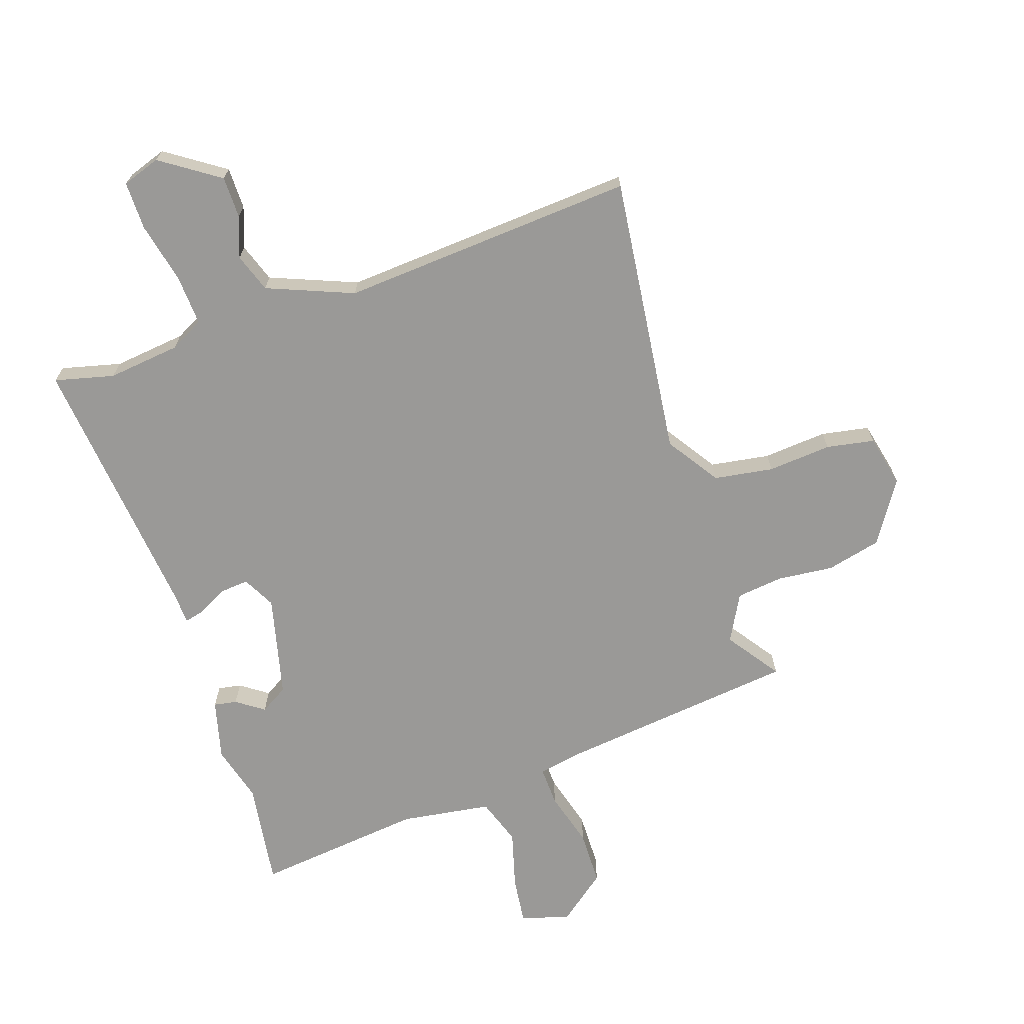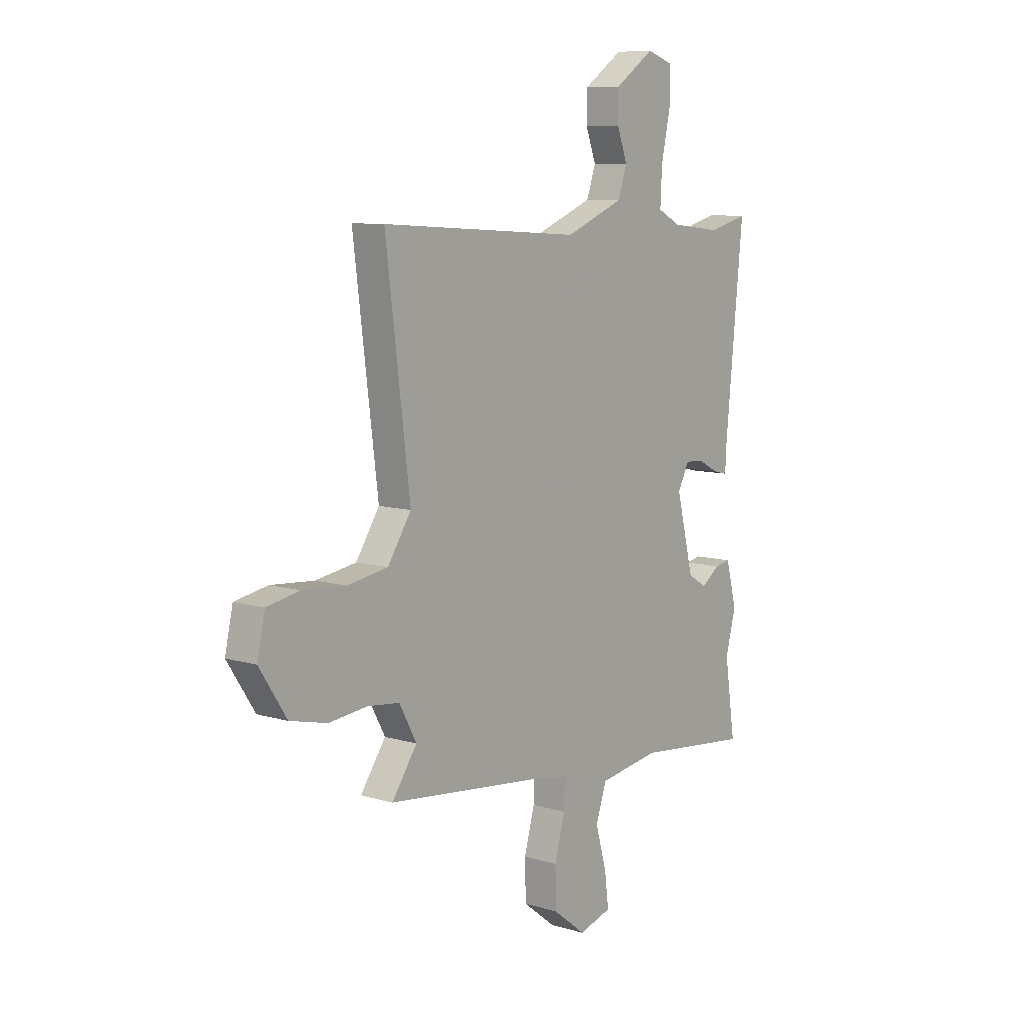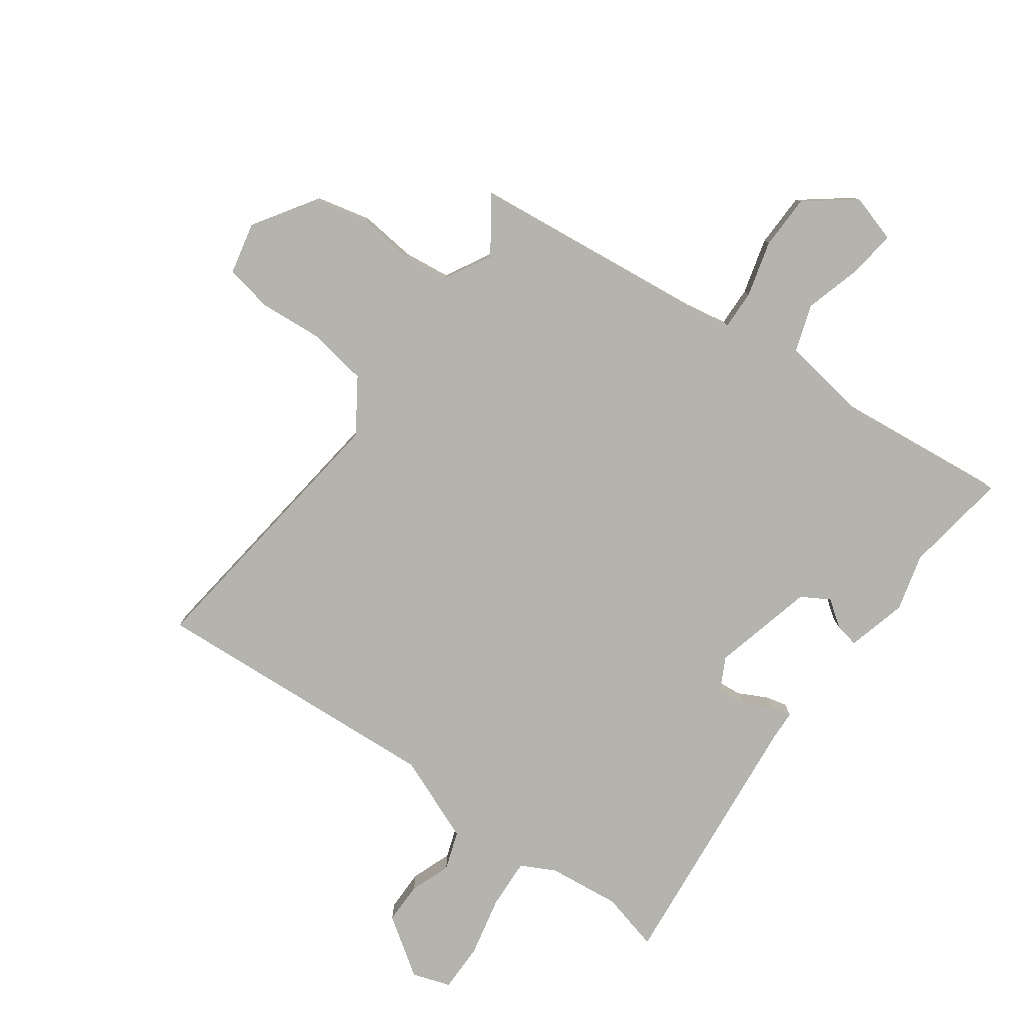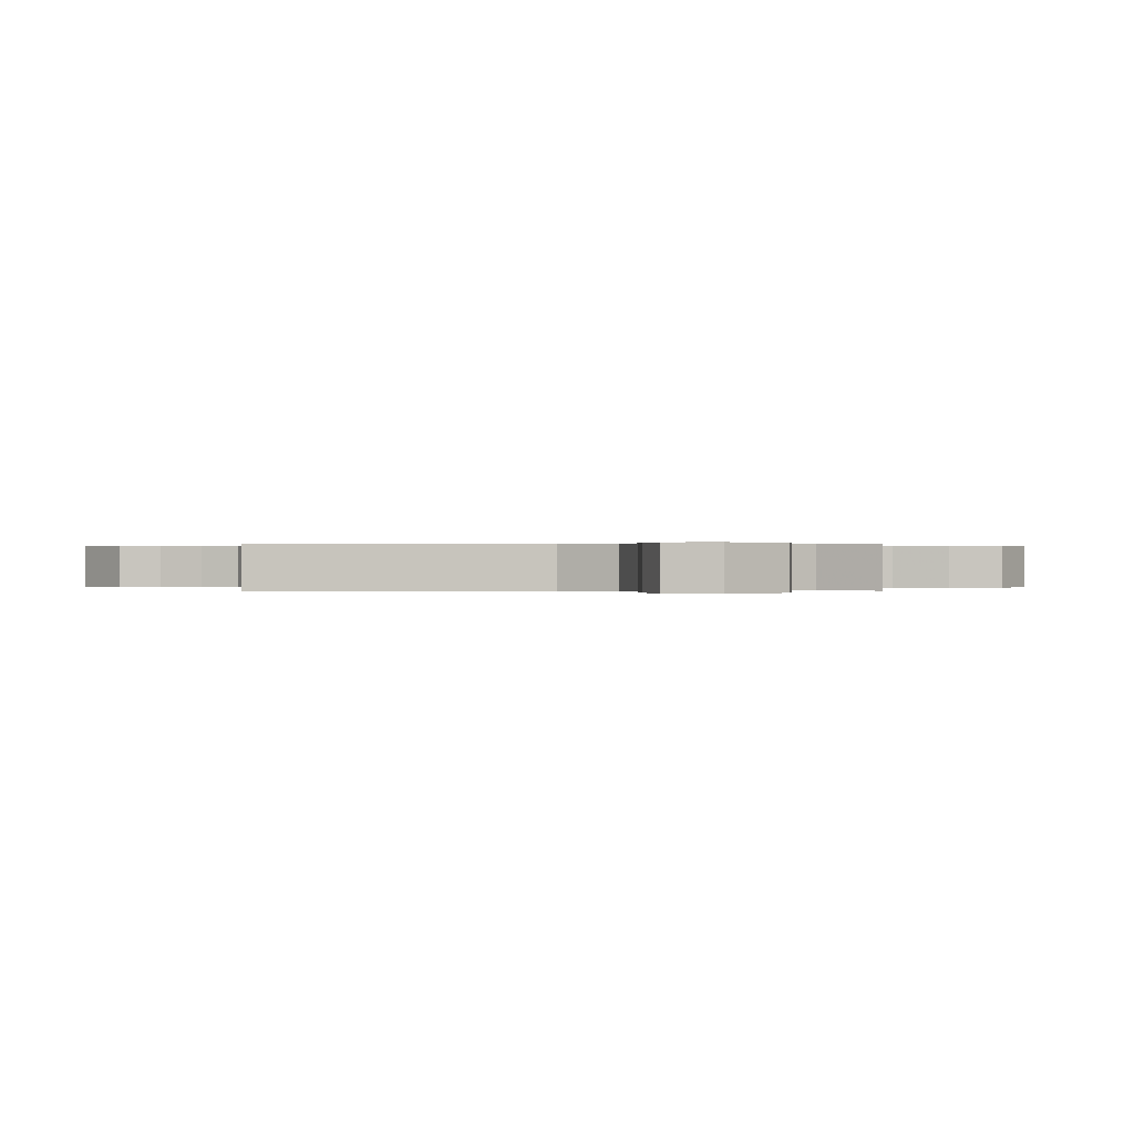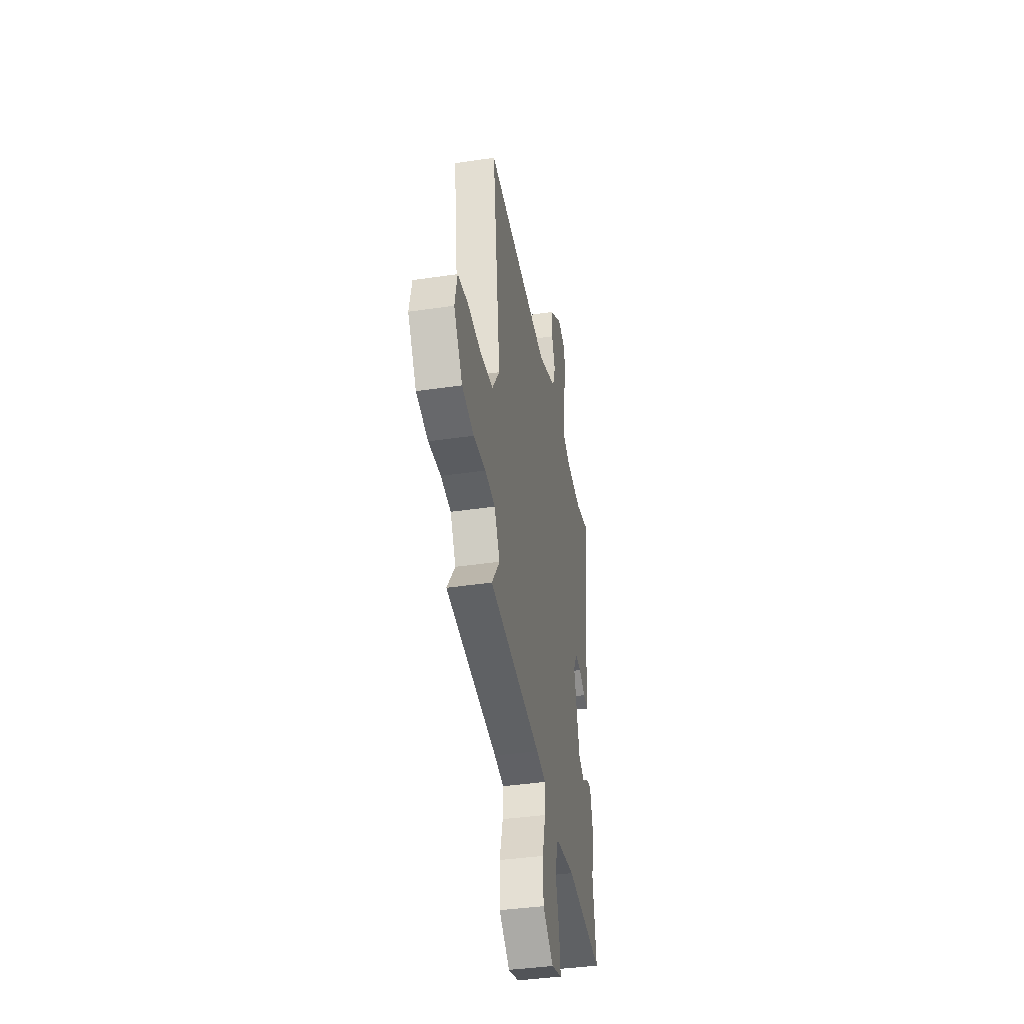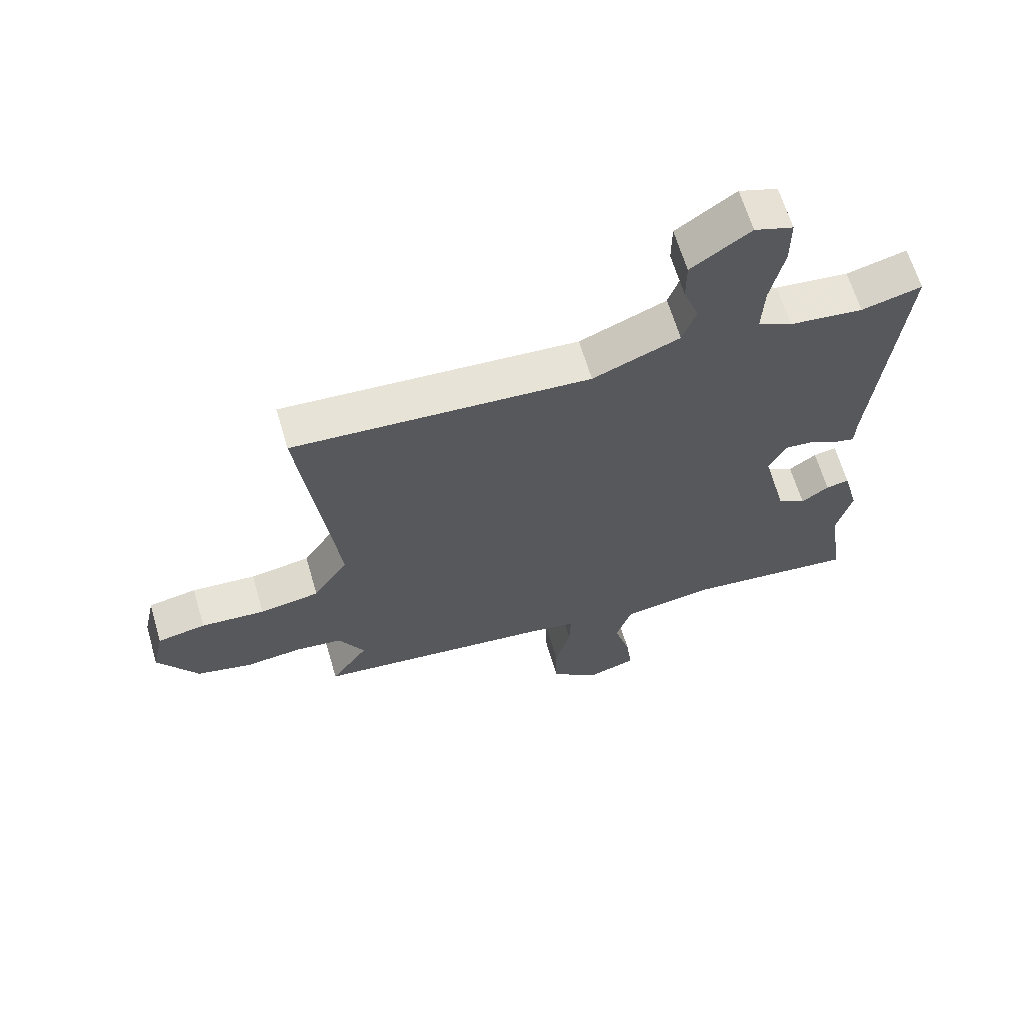
<metadata>
{"format":"obj","ext":"obj","renderer":"f3d","projection":"perspective","resolution":1024,"background":"white","views":[{"elev":-69.0,"azim":18.9,"up":"+Y"},{"elev":8.8,"azim":128.7,"up":"+Z"},{"elev":-80.0,"azim":144.3,"up":"+Y"},{"elev":0.1,"azim":84.6,"up":"+Y"},{"elev":-39.8,"azim":100.4,"up":"+Z"},{"elev":64.3,"azim":163.6,"up":"+Z"}]}
</metadata>
<code>
v -0.51 0.07 0.503
v -0.412 0.07 0.478
v -0.292 0.07 0.491
v -0.236 0.07 0.52
v -0.24 0.07 0.603
v -0.262 0.07 0.704
v -0.262 0.07 0.784
v -0.199 0.07 0.805
v -0.103 0.07 0.739
v -0.103 0.07 0.67
v -0.128 0.07 0.603
v -0.106 0.07 0.539
v 0.036 0.07 0.481
v 0.523 0.07 0.511
v 0.464 0.07 0.046
v 0.521 0.07 -0.041
v 0.619 0.07 -0.057
v 0.724 0.07 -0.049
v 0.803 0.07 -0.064
v 0.822 0.07 -0.15
v 0.756 0.07 -0.251
v 0.666 0.07 -0.272
v 0.573 0.07 -0.262
v 0.496 0.07 -0.271
v 0.454 0.07 -0.348
v 0.515 0.07 -0.436
v 0.119 0.07 -0.479
v 0.047 0.07 -0.492
v 0.049 0.07 -0.557
v 0.074 0.07 -0.649
v 0.072 0.07 -0.739
v -0.008 0.07 -0.801
v -0.088 0.07 -0.777
v -0.078 0.07 -0.699
v -0.051 0.07 -0.604
v -0.077 0.07 -0.527
v -0.226 0.07 -0.504
v -0.505 0.07 -0.533
v -0.479 0.07 -0.36
v -0.504 0.07 -0.266
v -0.478 0.07 -0.167
v -0.44 0.07 -0.174
v -0.395 0.07 -0.206
v -0.349 0.07 -0.179
v -0.307 0.07 -0.011
v -0.335 0.07 0.043
v -0.381 0.07 0.039
v -0.43 0.07 0.014
v -0.464 0.07 0.006
v -0.466 0.07 0.056
v -0.51 0 0.503
v -0.412 0 0.478
v -0.292 0 0.491
v -0.236 0 0.52
v -0.24 0 0.603
v -0.262 0 0.704
v -0.262 0 0.784
v -0.199 0 0.805
v -0.103 0 0.739
v -0.103 0 0.67
v -0.128 0 0.603
v -0.106 0 0.539
v 0.036 0 0.481
v 0.523 0 0.511
v 0.464 0 0.046
v 0.521 0 -0.041
v 0.619 0 -0.057
v 0.724 0 -0.049
v 0.803 0 -0.064
v 0.822 0 -0.15
v 0.756 0 -0.251
v 0.666 0 -0.272
v 0.573 0 -0.262
v 0.496 0 -0.271
v 0.454 0 -0.348
v 0.515 0 -0.436
v 0.119 0 -0.479
v 0.047 0 -0.492
v 0.049 0 -0.557
v 0.074 0 -0.649
v 0.072 0 -0.739
v -0.008 0 -0.801
v -0.088 0 -0.777
v -0.078 0 -0.699
v -0.051 0 -0.604
v -0.077 0 -0.527
v -0.226 0 -0.504
v -0.505 0 -0.533
v -0.479 0 -0.36
v -0.504 0 -0.266
v -0.478 0 -0.167
v -0.44 0 -0.174
v -0.395 0 -0.206
v -0.349 0 -0.179
v -0.307 0 -0.011
v -0.335 0 0.043
v -0.381 0 0.039
v -0.43 0 0.014
v -0.464 0 0.006
v -0.466 0 0.056
f 47 48 49 50
f 50 1 2
f 47 50 2
f 46 47 2
f 45 46 2 3
f 41 42 43
f 40 41 43
f 39 40 43
f 39 43 44
f 38 39 44
f 37 38 44
f 36 37 44 45
f 33 34 35
f 32 33 35
f 31 32 35
f 30 31 35
f 29 30 35
f 28 29 35 36
f 25 26 27
f 24 25 27 28
f 21 22 23
f 20 21 23
f 19 20 23
f 18 19 23
f 17 18 23
f 16 17 23 24
f 45 3 4
f 36 45 4
f 28 36 4
f 24 28 4
f 16 24 4
f 15 16 4
f 9 10 11
f 8 9 11
f 7 8 11
f 6 7 11
f 5 6 11
f 5 11 12
f 4 5 12
f 15 4 12 13
f 13 14 15
f 100 99 98 97
f 52 51 100
f 52 100 97
f 52 97 96
f 53 52 96 95
f 93 92 91
f 93 91 90
f 93 90 89
f 94 93 89
f 94 89 88
f 94 88 87
f 95 94 87 86
f 85 84 83
f 85 83 82
f 85 82 81
f 85 81 80
f 85 80 79
f 86 85 79 78
f 77 76 75
f 78 77 75 74
f 73 72 71
f 73 71 70
f 73 70 69
f 73 69 68
f 73 68 67
f 74 73 67 66
f 54 53 95
f 54 95 86
f 54 86 78
f 54 78 74
f 54 74 66
f 54 66 65
f 61 60 59
f 61 59 58
f 61 58 57
f 61 57 56
f 61 56 55
f 62 61 55
f 62 55 54
f 63 62 54 65
f 65 64 63
f 1 51 52 2
f 2 52 53 3
f 3 53 54 4
f 4 54 55 5
f 5 55 56 6
f 6 56 57 7
f 7 57 58 8
f 8 58 59 9
f 9 59 60 10
f 10 60 61 11
f 11 61 62 12
f 12 62 63 13
f 13 63 64 14
f 14 64 65 15
f 15 65 66 16
f 16 66 67 17
f 17 67 68 18
f 18 68 69 19
f 19 69 70 20
f 20 70 71 21
f 21 71 72 22
f 22 72 73 23
f 23 73 74 24
f 24 74 75 25
f 25 75 76 26
f 26 76 77 27
f 27 77 78 28
f 28 78 79 29
f 29 79 80 30
f 30 80 81 31
f 31 81 82 32
f 32 82 83 33
f 33 83 84 34
f 34 84 85 35
f 35 85 86 36
f 36 86 87 37
f 37 87 88 38
f 38 88 89 39
f 39 89 90 40
f 40 90 91 41
f 41 91 92 42
f 42 92 93 43
f 43 93 94 44
f 44 94 95 45
f 45 95 96 46
f 46 96 97 47
f 47 97 98 48
f 48 98 99 49
f 49 99 100 50
f 50 100 51 1

</code>
